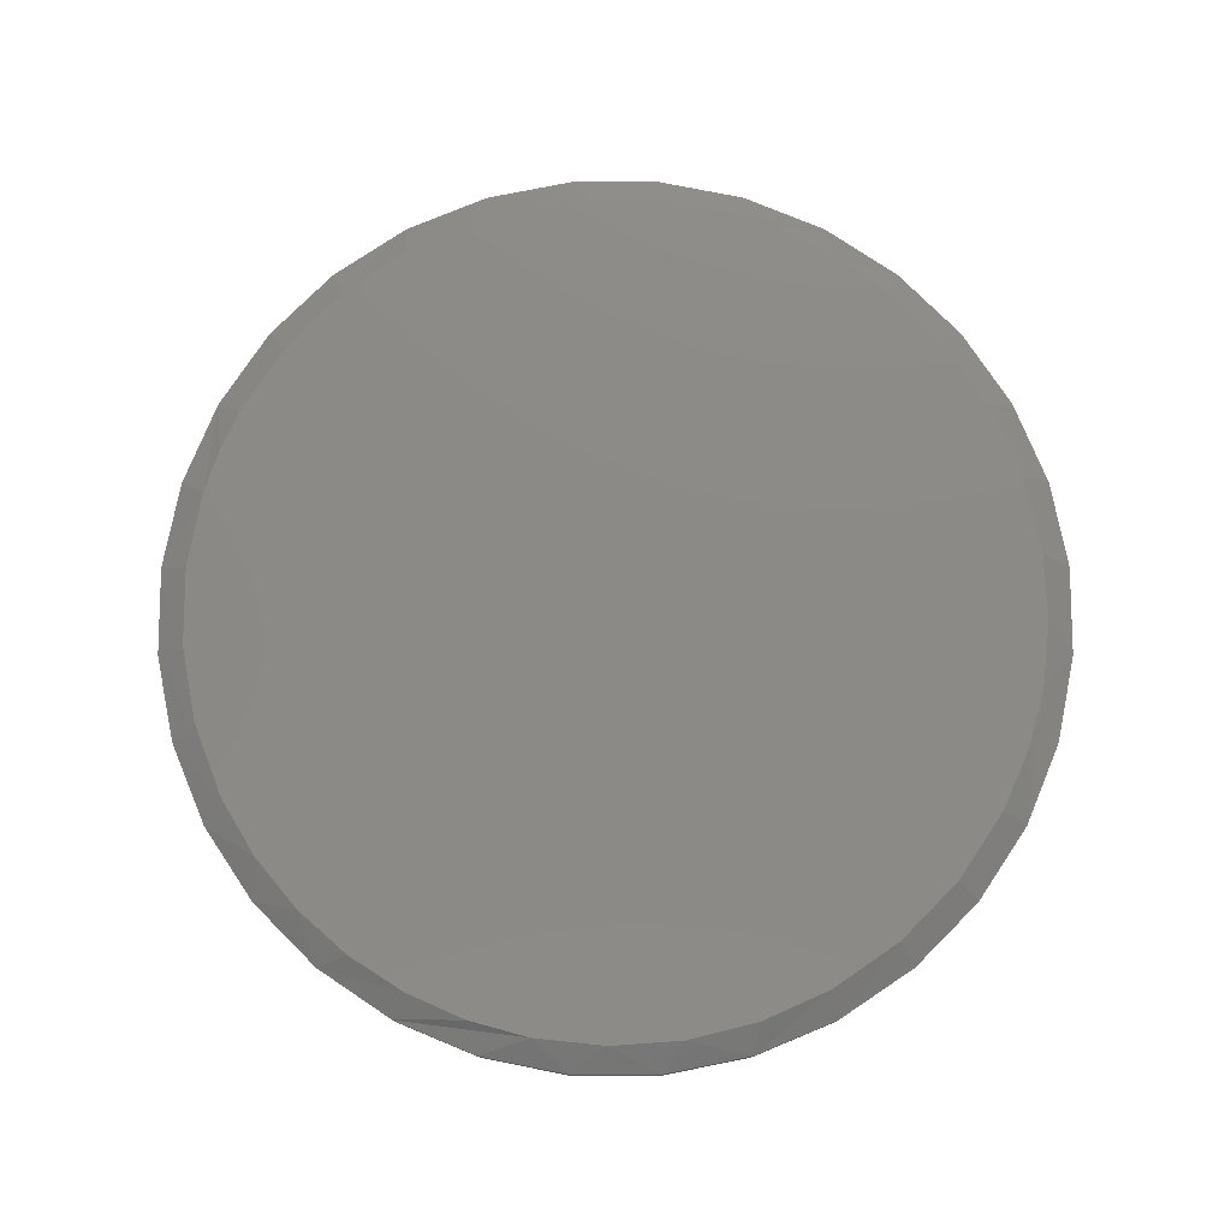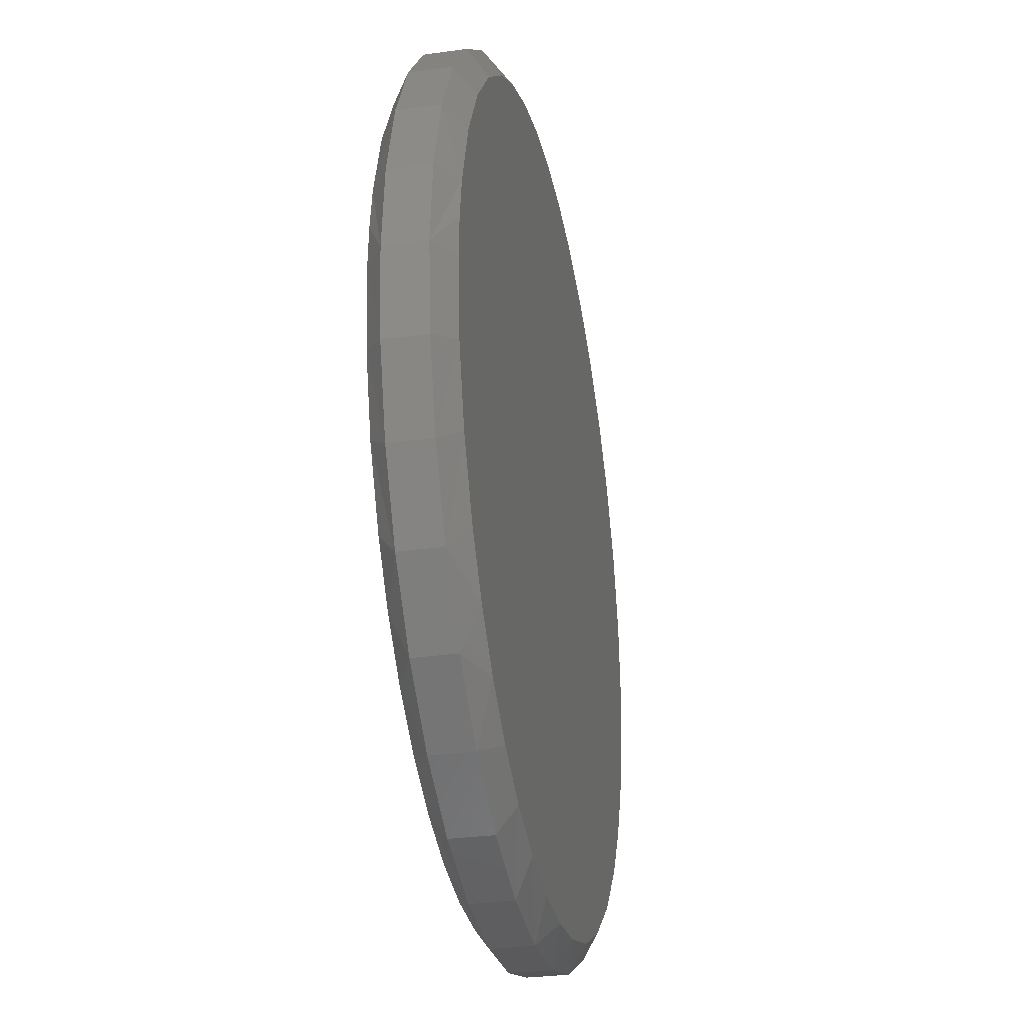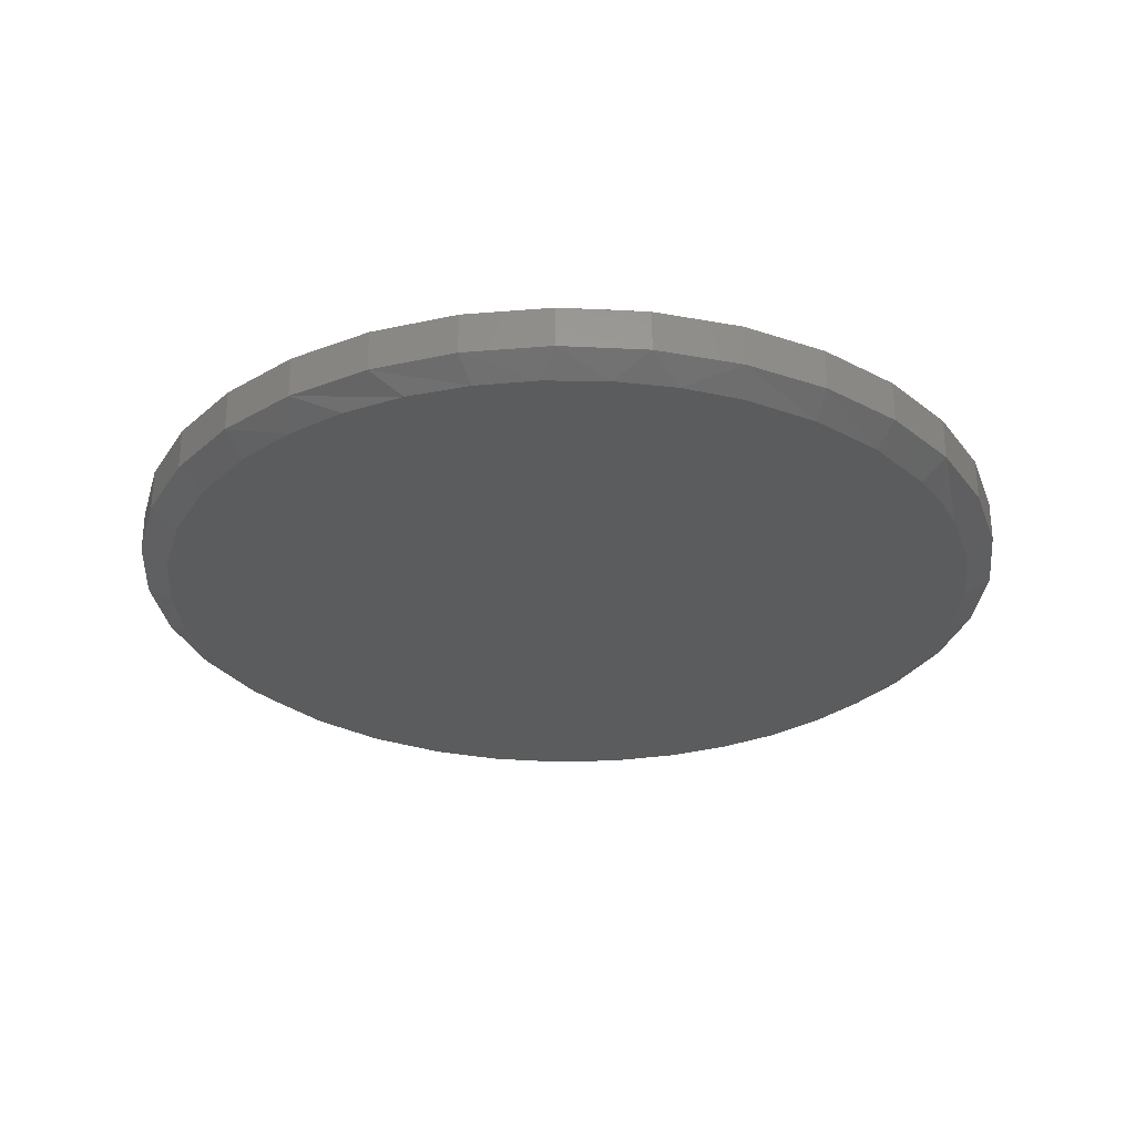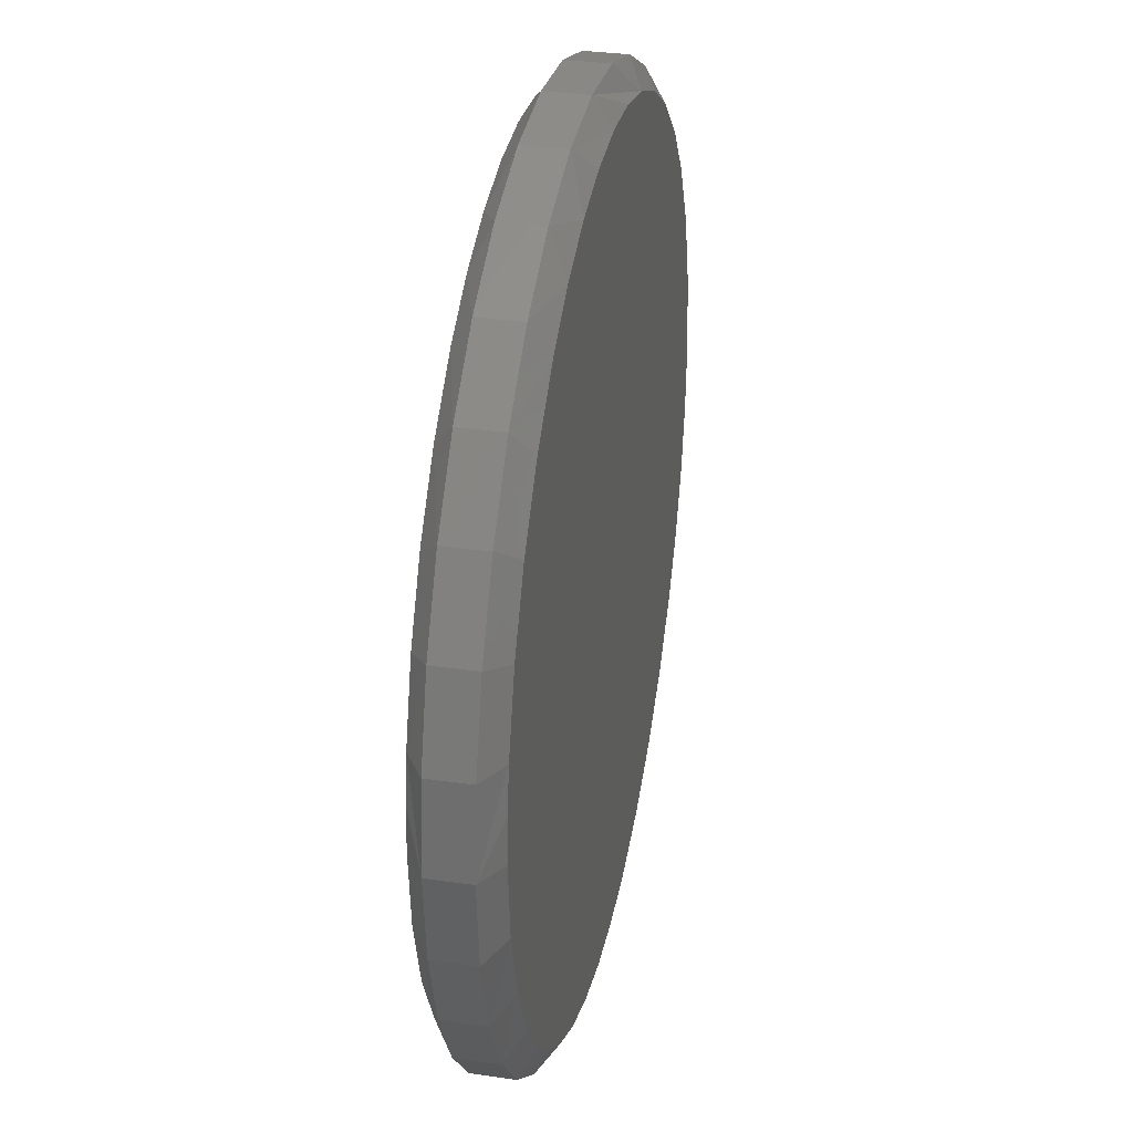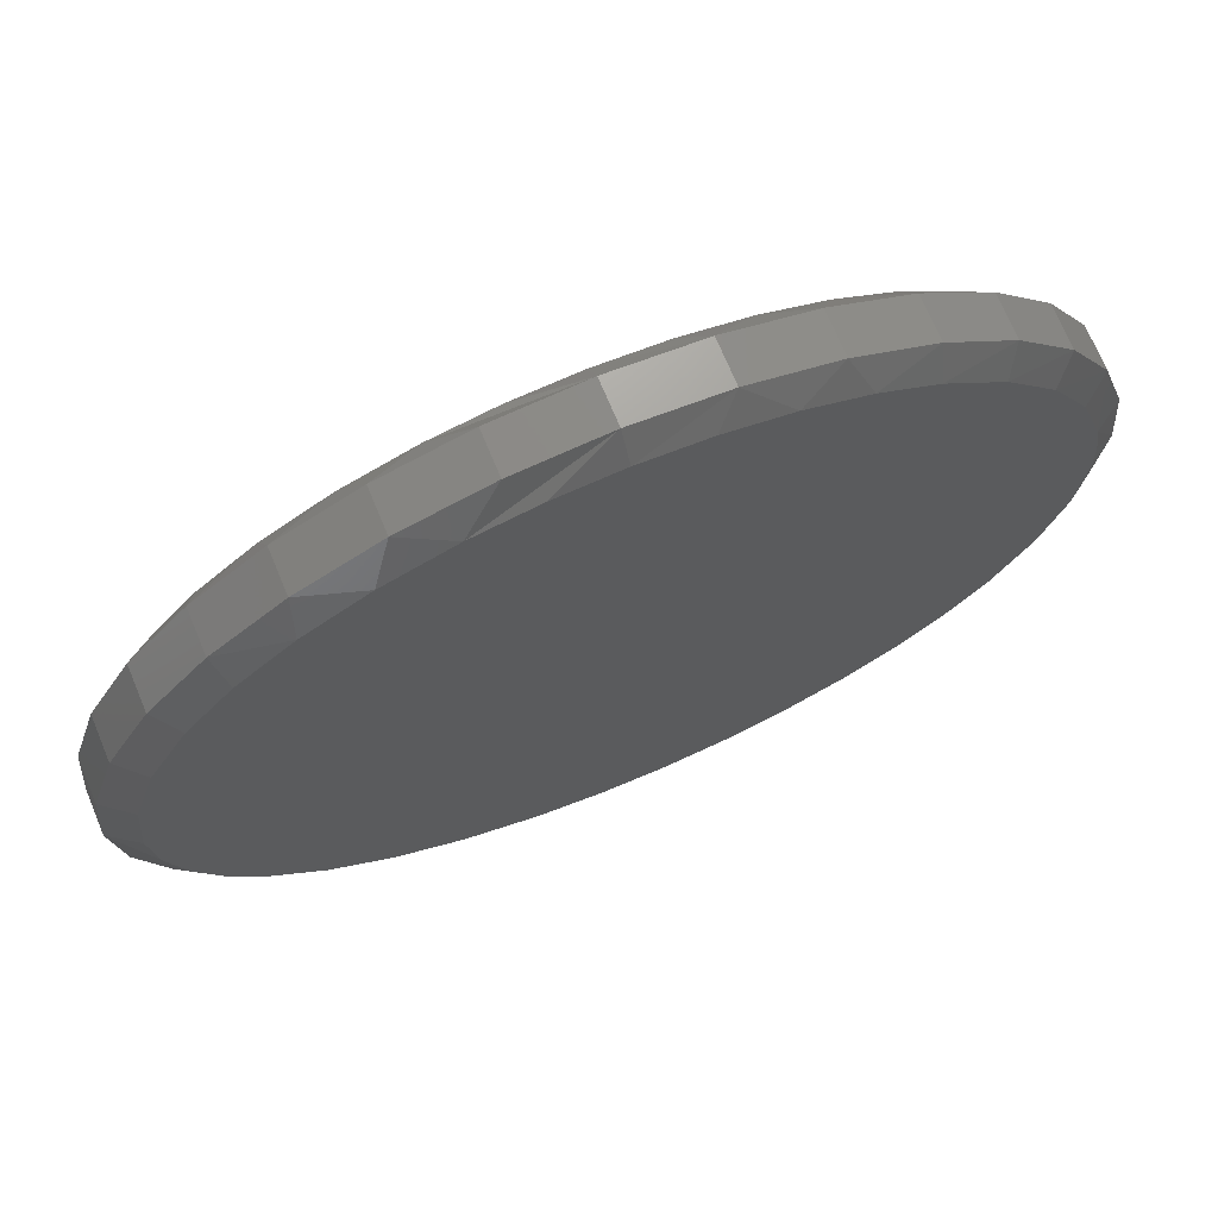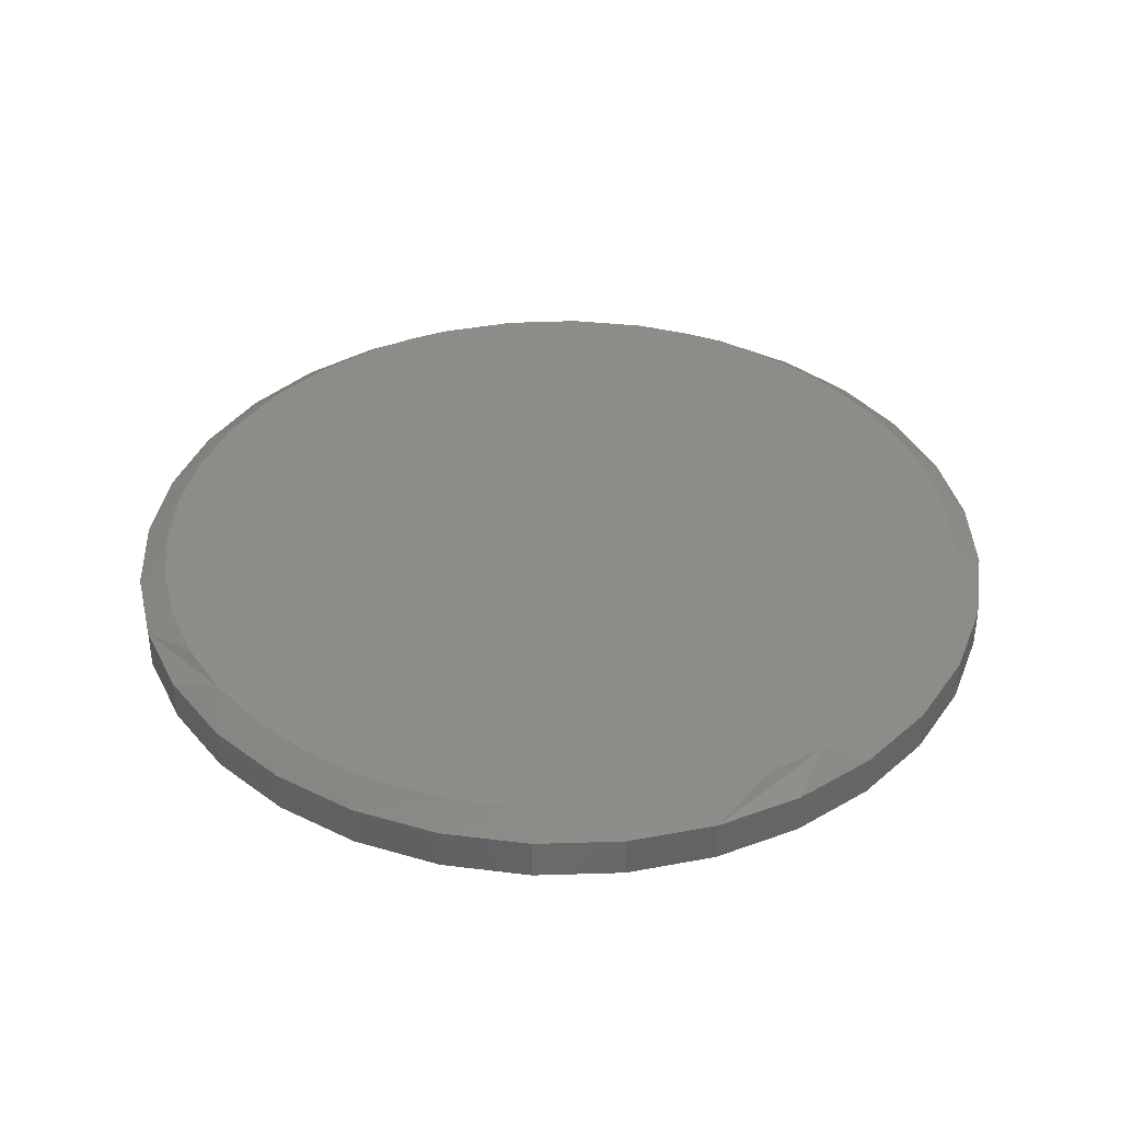
<metadata>
{"format":"stl","ext":"stl","renderer":"f3d","projection":"perspective","resolution":1024,"background":"white","views":[{"elev":77.9,"azim":-151.9,"up":"+Z"},{"elev":-30.4,"azim":101.4,"up":"+Y"},{"elev":-28.9,"azim":35.2,"up":"+Z"},{"elev":32.6,"azim":101.4,"up":"+Y"},{"elev":71.7,"azim":-22.6,"up":"+Y"},{"elev":38.4,"azim":-109.1,"up":"+Z"}]}
</metadata>
<code>
# stl→obj: 140 verts, 276 faces
v 0.7658 -1.856e-16 0.03125
v 0.7658 -1.856e-16 0.1016
v 0.7512 -0.1479 0.03125
v 0.7512 -0.1479 0.1016
v 0.7081 -0.29 0.03125
v 0.7081 -0.29 0.1016
v 0.6381 -0.4211 0.03125
v 0.6381 -0.4211 0.1016
v 0.5438 -0.5359 0.03125
v 0.5438 -0.5359 0.1016
v 0.429 -0.6302 0.03125
v 0.429 -0.6302 0.1016
v 0.2979 -0.7002 0.03125
v 0.2979 -0.7002 0.1016
v 0.1558 -0.7433 0.03125
v 0.1558 -0.7433 0.1016
v 0.007895 -0.7579 0.03125
v 0.007895 -0.7579 0.1016
v -0.14 -0.7433 0.03125
v -0.14 -0.7433 0.1016
v -0.2821 -0.7002 0.03125
v -0.2821 -0.7002 0.1016
v -0.4132 -0.6302 0.03125
v -0.4132 -0.6302 0.1016
v -0.528 -0.5359 0.03125
v -0.528 -0.5359 0.1016
v -0.6223 -0.4211 0.03125
v -0.6223 -0.4211 0.1016
v -0.6923 -0.29 0.03125
v -0.6923 -0.29 0.1016
v -0.7354 -0.1479 0.03125
v -0.7354 -0.1479 0.1016
v -0.75 9.281e-17 0.03125
v -0.75 9.281e-17 0.1016
v -0.7354 0.1479 0.03125
v -0.7354 0.1479 0.1016
v -0.6923 0.29 0.03125
v -0.6923 0.29 0.1016
v -0.6223 0.4211 0.03125
v -0.6223 0.4211 0.1016
v -0.528 0.5359 0.03125
v -0.528 0.5359 0.1016
v -0.4132 0.6302 0.03125
v -0.4132 0.6302 0.1016
v -0.2821 0.7002 0.03125
v -0.2821 0.7002 0.1016
v -0.14 0.7433 0.03125
v -0.14 0.7433 0.1016
v 0.007895 0.7579 0.03125
v 0.007895 0.7579 0.1016
v 0.1558 0.7433 0.03125
v 0.1558 0.7433 0.1016
v 0.2979 0.7002 0.03125
v 0.2979 0.7002 0.1016
v 0.429 0.6302 0.03125
v 0.429 0.6302 0.1016
v 0.5438 0.5359 0.03125
v 0.5438 0.5359 0.1016
v 0.6381 0.4211 0.03125
v 0.6381 0.4211 0.1016
v 0.7081 0.29 0.03125
v 0.7081 0.29 0.1016
v 0.7512 0.1479 0.03125
v 0.7512 0.1479 0.1016
v -0.09856 0.703 0.1328
v 0.1175 0.7025 0.1328
v 0.007895 0.711 0.1328
v -0.1413 -0.6952 0.1328
v -0.03258 -0.7099 0.1328
v 0.07713 -0.7076 0.1328
v 0.2244 0.6773 0.1328
v -0.2026 0.6791 0.1328
v 0.3262 0.6358 0.1328
v -0.3165 0.6327 0.1328
v 0.4203 0.5792 0.1328
v -0.4208 0.5673 0.1328
v 0.5199 0.4934 0.1328
v -0.5121 0.4849 0.1328
v 0.602 0.3907 0.1328
v -0.5879 0.388 0.1328
v 0.6637 0.2746 0.1328
v -0.6511 0.2669 0.1328
v 0.7031 0.1492 0.1328
v -0.69 0.136 0.1328
v 0.7149 0.07503 0.1328
v -0.7031 -1.739e-07 0.1328
v 0.7189 -8.327e-17 0.1328
v 0.7066 -0.132 0.1328
v -0.6946 -0.1096 0.1328
v 0.6699 -0.2594 0.1328
v -0.6694 -0.2165 0.1328
v 0.6102 -0.3778 0.1328
v -0.6279 -0.3183 0.1328
v -0.5713 -0.4124 0.1328
v 0.5465 -0.4641 0.1328
v -0.4855 -0.512 0.1328
v 0.4706 -0.5399 0.1328
v 0.3841 -0.6033 0.1328
v -0.3828 -0.5941 0.1328
v 0.289 -0.6531 0.1328
v -0.2667 -0.6558 0.1328
v 0.1852 -0.6886 0.1328
v 0.007895 0.711 0
v 0.1175 0.7025 0
v -0.09856 0.703 0
v 0.07713 -0.7076 0
v -0.03258 -0.7099 0
v -0.1413 -0.6952 0
v 0.7189 -8.327e-17 0
v -0.7031 -1.739e-07 0
v 0.7149 0.07503 0
v -0.69 0.136 0
v 0.7031 0.1492 0
v -0.6511 0.2669 0
v 0.6637 0.2746 0
v -0.5879 0.388 0
v 0.602 0.3907 0
v -0.5121 0.4849 0
v 0.5199 0.4934 0
v -0.4208 0.5673 0
v 0.4203 0.5792 0
v -0.3165 0.6327 0
v 0.3262 0.6358 0
v -0.2026 0.6791 0
v 0.2244 0.6773 0
v -0.5713 -0.4124 0
v -0.6279 -0.3183 0
v 0.6102 -0.3778 0
v -0.6694 -0.2165 0
v 0.6699 -0.2594 0
v -0.6946 -0.1096 0
v 0.7066 -0.132 0
v 0.4706 -0.5399 0
v -0.4855 -0.512 0
v 0.5465 -0.4641 0
v 0.1852 -0.6886 0
v -0.2667 -0.6558 0
v 0.289 -0.6531 0
v -0.3828 -0.5941 0
v 0.3841 -0.6033 0
f 1 2 3
f 3 2 4
f 3 4 5
f 5 4 6
f 5 6 7
f 7 6 8
f 7 8 9
f 9 8 10
f 9 10 11
f 11 10 12
f 11 12 13
f 13 12 14
f 13 14 15
f 15 14 16
f 15 16 17
f 17 16 18
f 17 18 19
f 19 18 20
f 19 20 21
f 21 20 22
f 21 22 23
f 23 22 24
f 23 24 25
f 25 24 26
f 25 26 27
f 27 26 28
f 27 28 29
f 29 28 30
f 29 30 31
f 31 30 32
f 31 32 33
f 33 32 34
f 33 34 35
f 35 34 36
f 35 36 37
f 37 36 38
f 37 38 39
f 39 38 40
f 39 40 41
f 41 40 42
f 41 42 43
f 43 42 44
f 43 44 45
f 45 44 46
f 45 46 47
f 47 46 48
f 47 48 49
f 49 48 50
f 49 50 51
f 51 50 52
f 51 52 53
f 53 52 54
f 53 54 55
f 55 54 56
f 55 56 57
f 57 56 58
f 57 58 59
f 59 58 60
f 59 60 61
f 61 60 62
f 61 62 63
f 63 62 64
f 63 64 1
f 1 64 2
f 65 66 67
f 68 69 70
f 66 65 71
f 71 65 72
f 71 72 73
f 73 72 74
f 73 74 75
f 75 74 76
f 75 76 77
f 77 76 78
f 77 78 79
f 79 78 80
f 79 80 81
f 81 80 82
f 81 82 83
f 83 82 84
f 83 84 85
f 85 84 86
f 85 86 87
f 87 86 88
f 88 86 89
f 88 89 90
f 90 89 91
f 90 91 92
f 92 91 93
f 92 93 94
f 92 94 95
f 95 94 96
f 95 96 97
f 97 96 98
f 98 96 99
f 98 99 100
f 100 99 101
f 100 101 102
f 102 101 68
f 102 68 70
f 95 10 8
f 98 12 97
f 12 10 97
f 97 10 95
f 69 20 18
f 32 30 91
f 34 32 91
f 34 91 89
f 34 89 86
f 2 87 4
f 4 87 88
f 4 88 6
f 6 88 90
f 6 90 8
f 8 90 92
f 8 92 95
f 12 98 14
f 14 98 100
f 14 100 16
f 16 100 102
f 16 102 18
f 18 102 70
f 18 70 69
f 99 24 101
f 101 24 22
f 101 22 68
f 68 22 20
f 68 20 69
f 24 99 26
f 26 99 96
f 26 96 28
f 28 96 94
f 28 94 30
f 30 94 93
f 30 93 91
f 74 46 44
f 74 44 76
f 44 42 76
f 72 50 48
f 48 46 72
f 72 46 74
f 73 56 54
f 73 54 71
f 54 52 71
f 50 72 65
f 50 65 67
f 2 64 83
f 2 83 85
f 2 85 87
f 80 40 82
f 82 40 38
f 82 38 84
f 84 38 36
f 84 36 86
f 86 36 34
f 40 80 42
f 42 80 78
f 42 78 76
f 50 67 52
f 52 67 66
f 52 66 71
f 81 62 79
f 79 62 60
f 79 60 77
f 77 60 58
f 77 58 75
f 75 58 56
f 75 56 73
f 81 83 62
f 62 83 64
f 103 104 105
f 106 107 108
f 109 110 111
f 111 110 112
f 111 112 113
f 113 112 114
f 113 114 115
f 115 114 116
f 115 116 117
f 117 116 118
f 117 118 119
f 119 118 120
f 119 120 121
f 121 120 122
f 121 122 123
f 123 122 124
f 123 124 125
f 125 124 105
f 125 105 104
f 126 127 128
f 128 127 129
f 128 129 130
f 130 129 131
f 130 131 132
f 132 131 110
f 132 110 109
f 133 134 135
f 135 134 126
f 135 126 128
f 106 108 136
f 136 108 137
f 136 137 138
f 138 137 139
f 138 139 140
f 140 139 134
f 140 134 133
f 7 9 135
f 133 11 140
f 133 9 11
f 135 9 133
f 17 19 107
f 129 29 31
f 33 110 131
f 33 131 129
f 33 129 31
f 135 128 7
f 7 128 130
f 7 130 5
f 5 130 132
f 5 132 3
f 3 132 109
f 3 109 1
f 107 106 17
f 17 106 136
f 17 136 15
f 15 136 138
f 15 138 13
f 13 138 140
f 13 140 11
f 107 19 108
f 108 19 21
f 108 21 137
f 137 21 23
f 137 23 139
f 129 127 29
f 29 127 126
f 29 126 27
f 27 126 134
f 27 134 25
f 25 134 139
f 25 139 23
f 43 45 122
f 120 43 122
f 120 41 43
f 47 49 124
f 124 45 47
f 122 45 124
f 53 55 123
f 125 53 123
f 125 51 53
f 105 124 49
f 103 105 49
f 1 109 111
f 1 111 113
f 1 113 63
f 114 39 116
f 39 114 37
f 37 114 112
f 37 112 35
f 35 112 110
f 35 110 33
f 120 118 41
f 41 118 116
f 41 116 39
f 125 104 51
f 51 104 103
f 51 103 49
f 123 55 121
f 121 55 57
f 121 57 119
f 119 57 59
f 119 59 117
f 117 59 61
f 117 61 115
f 115 61 113
f 113 61 63

</code>
